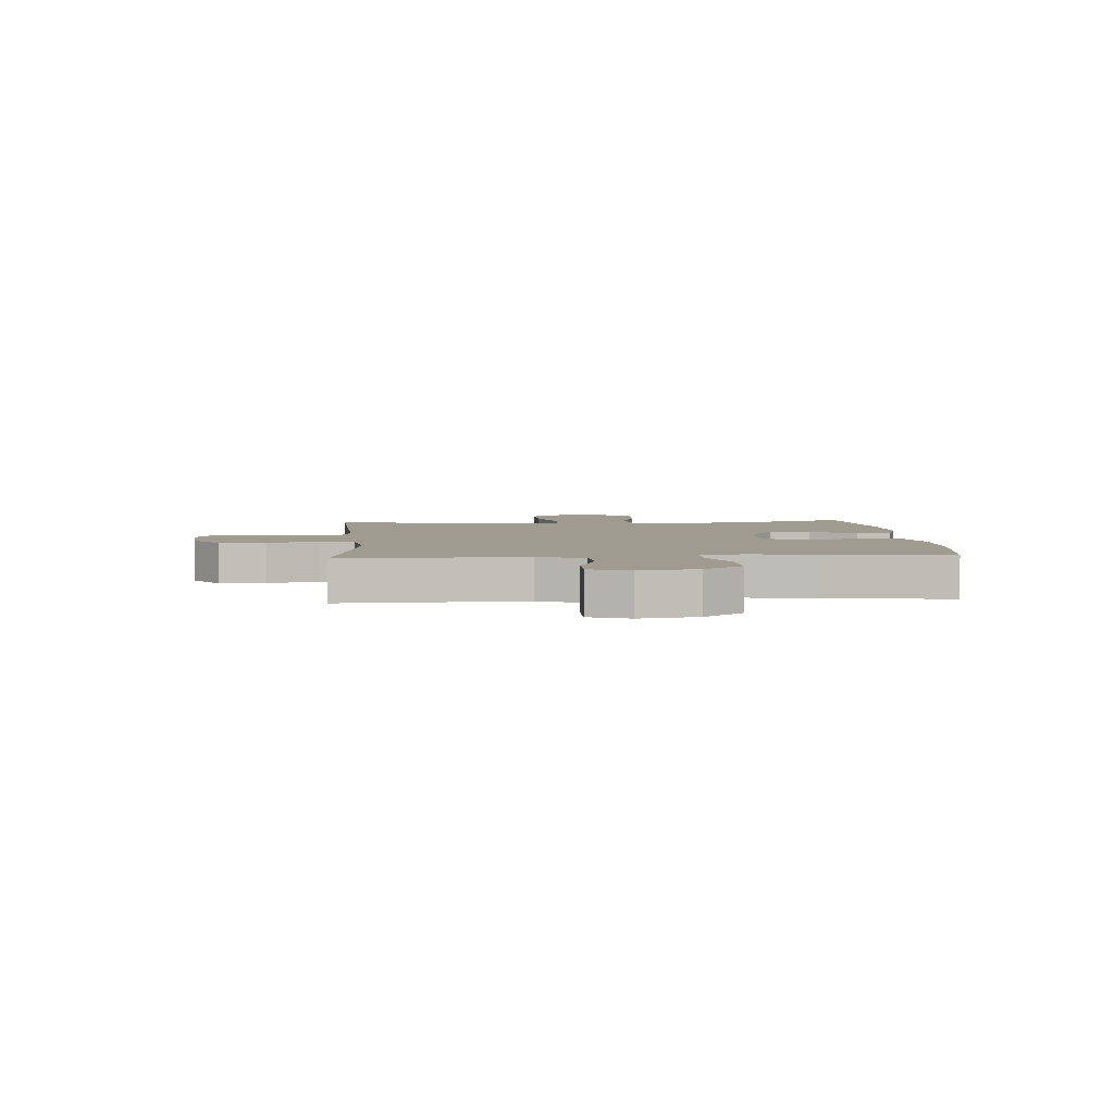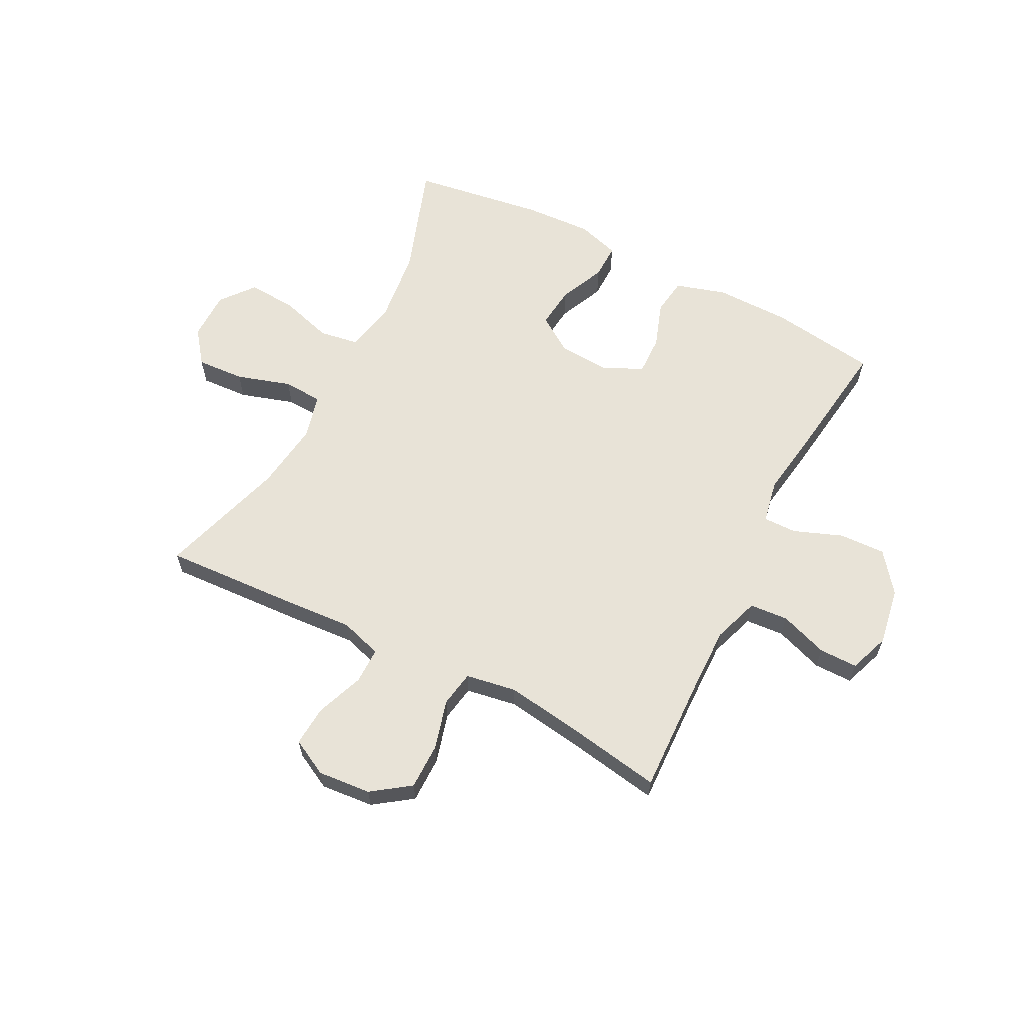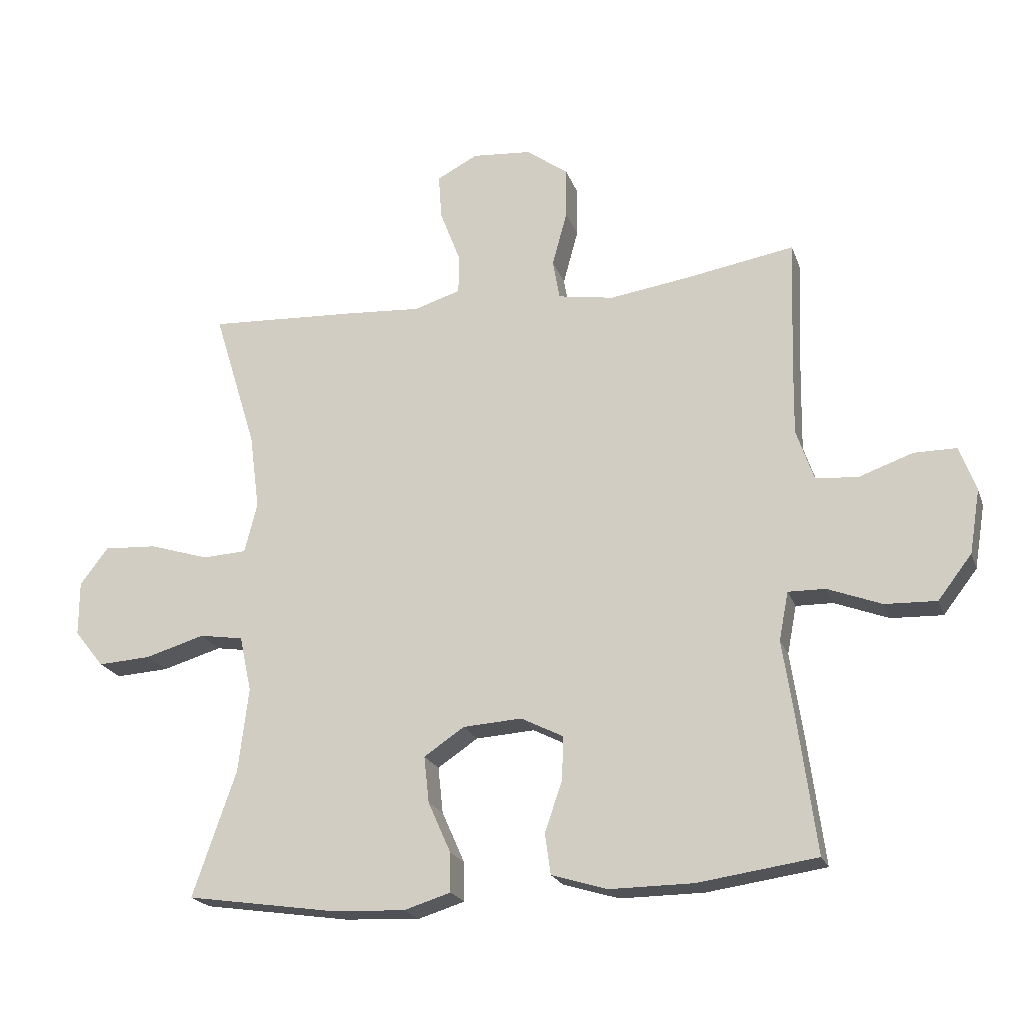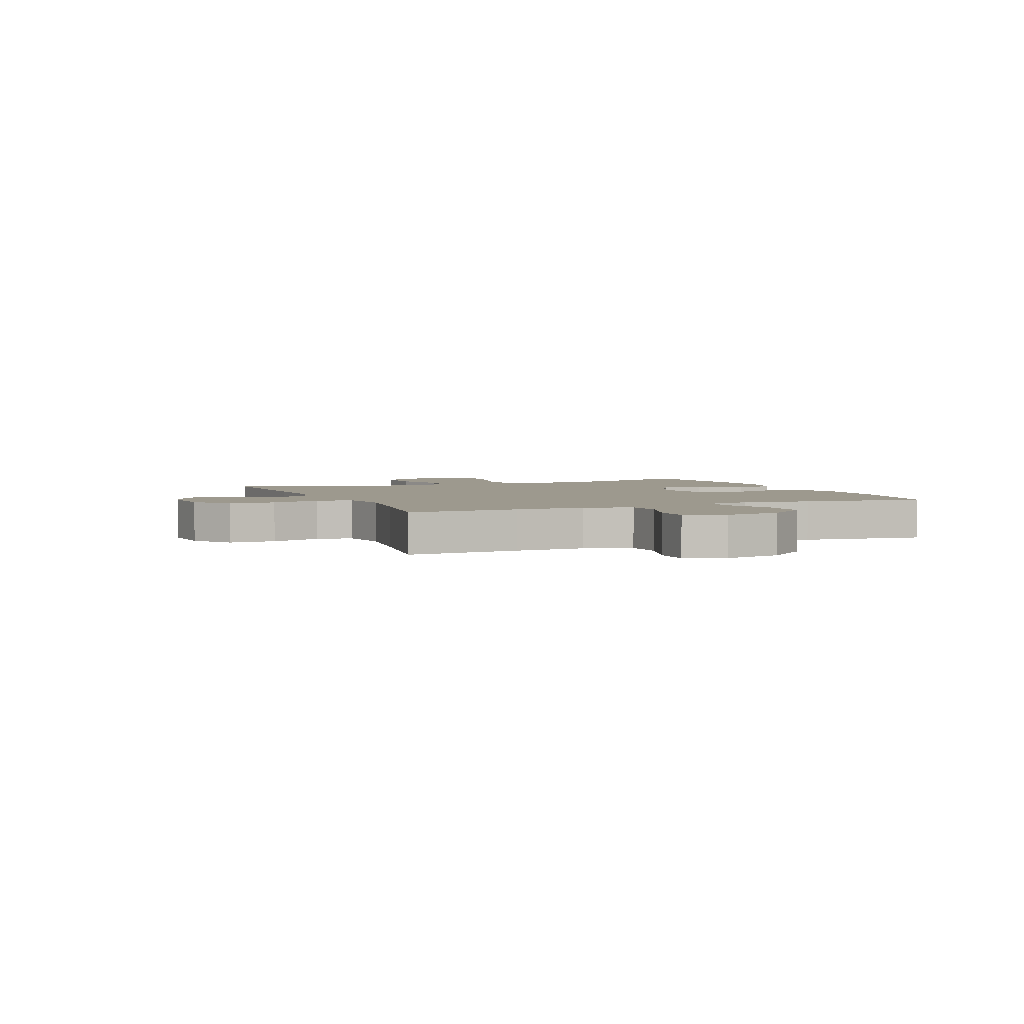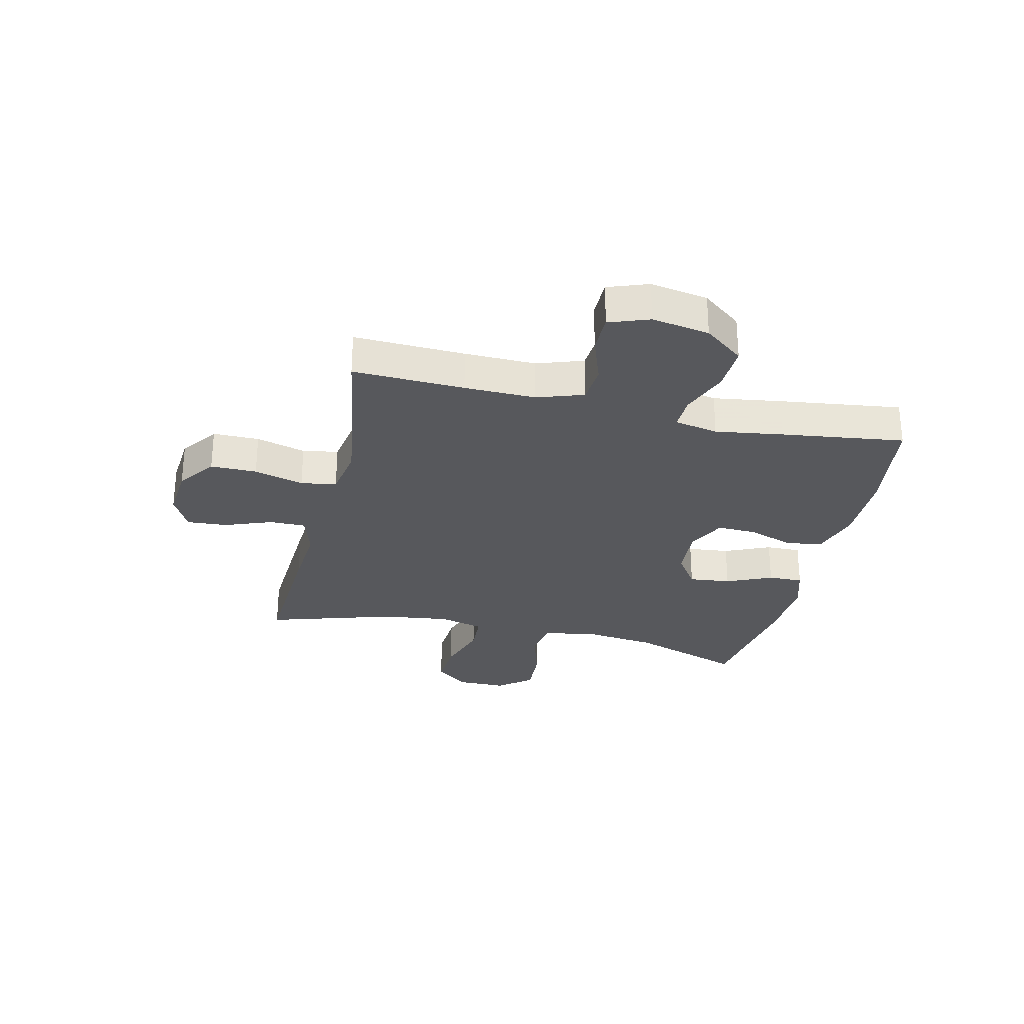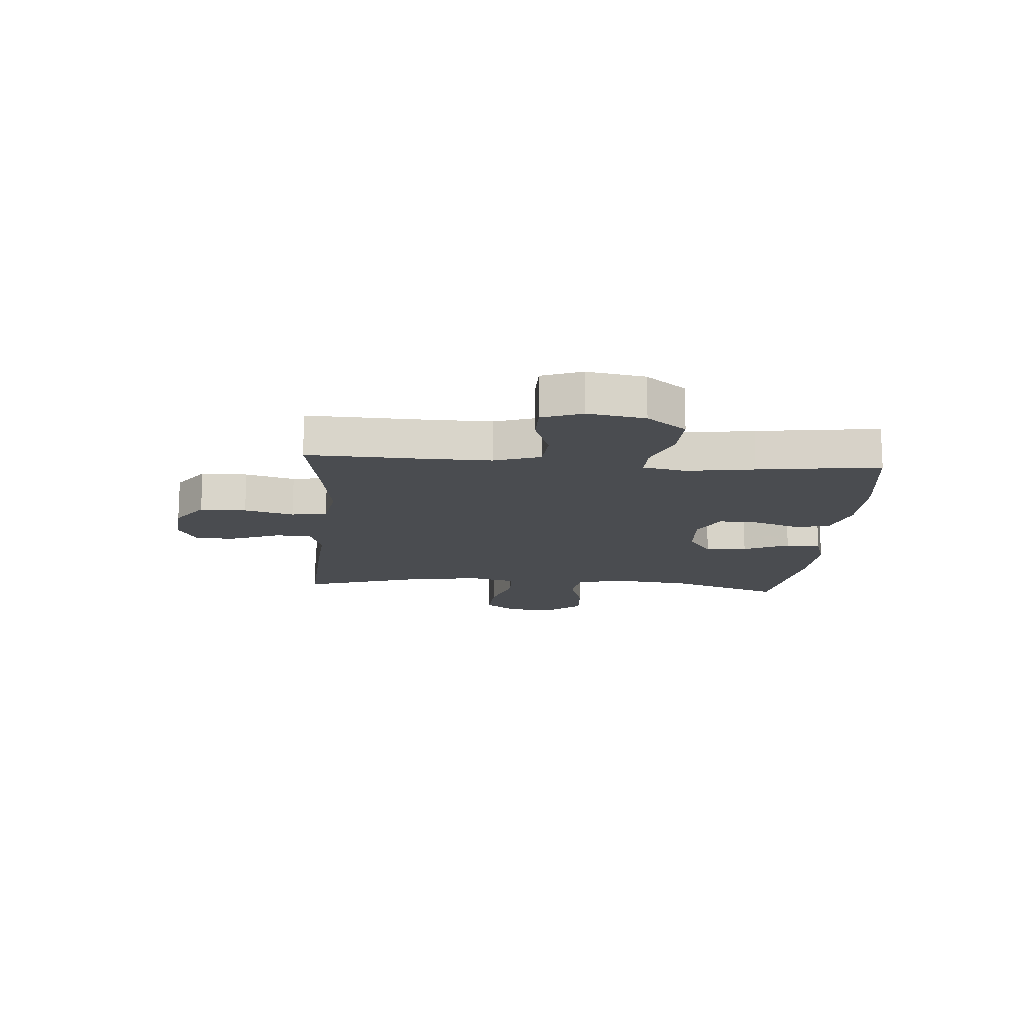
<metadata>
{"format":"obj","ext":"obj","renderer":"f3d","projection":"perspective","resolution":1024,"background":"white","views":[{"elev":4.2,"azim":85.9,"up":"+Y"},{"elev":62.1,"azim":27.2,"up":"+Y"},{"elev":-21.1,"azim":16.6,"up":"+Z"},{"elev":3.4,"azim":66.8,"up":"+Y"},{"elev":-28.7,"azim":76.8,"up":"+Y"},{"elev":-14.8,"azim":85.6,"up":"+Y"}]}
</metadata>
<code>
v -0.5 0.07 -0.5
v -0.431 0.07 -0.3
v -0.415 0.07 -0.166
v -0.434 0.07 -0.077
v -0.504 0.07 -0.066
v -0.599 0.07 -0.094
v -0.684 0.07 -0.099
v -0.731 0.07 -0.04
v -0.731 0.07 0.047
v -0.686 0.07 0.106
v -0.601 0.07 0.101
v -0.505 0.07 0.071
v -0.435 0.07 0.075
v -0.415 0.07 0.155
v -0.431 0.07 0.276
v -0.5 0.07 0.5
v -0.257 0.07 0.487
v -0.14 0.07 0.479
v -0.066 0.07 0.502
v -0.066 0.07 0.566
v -0.098 0.07 0.65
v -0.103 0.07 0.722
v -0.038 0.07 0.756
v 0.056 0.07 0.748
v 0.123 0.07 0.7
v 0.123 0.07 0.618
v 0.099 0.07 0.53
v 0.11 0.07 0.467
v 0.199 0.07 0.452
v 0.33 0.07 0.471
v 0.5 0.07 0.5
v 0.493 0.07 0.303
v 0.491 0.07 0.177
v 0.519 0.07 0.095
v 0.587 0.07 0.09
v 0.672 0.07 0.12
v 0.74 0.07 0.12
v 0.766 0.07 0.049
v 0.749 0.07 -0.053
v 0.695 0.07 -0.123
v 0.613 0.07 -0.12
v 0.527 0.07 -0.087
v 0.468 0.07 -0.086
v 0.453 0.07 -0.163
v 0.471 0.07 -0.283
v 0.5 0.07 -0.5
v 0.311 0.07 -0.527
v 0.178 0.07 -0.528
v 0.089 0.07 -0.501
v 0.08 0.07 -0.436
v 0.108 0.07 -0.355
v 0.11 0.07 -0.286
v 0.043 0.07 -0.252
v -0.051 0.07 -0.258
v -0.115 0.07 -0.301
v -0.107 0.07 -0.375
v -0.071 0.07 -0.456
v -0.07 0.07 -0.518
v -0.145 0.07 -0.541
v -0.265 0.07 -0.535
v -0.5 0 -0.5
v -0.431 0 -0.3
v -0.415 0 -0.166
v -0.434 0 -0.077
v -0.504 0 -0.066
v -0.599 0 -0.094
v -0.684 0 -0.099
v -0.731 0 -0.04
v -0.731 0 0.047
v -0.686 0 0.106
v -0.601 0 0.101
v -0.505 0 0.071
v -0.435 0 0.075
v -0.415 0 0.155
v -0.431 0 0.276
v -0.5 0 0.5
v -0.257 0 0.487
v -0.14 0 0.479
v -0.066 0 0.502
v -0.066 0 0.566
v -0.098 0 0.65
v -0.103 0 0.722
v -0.038 0 0.756
v 0.056 0 0.748
v 0.123 0 0.7
v 0.123 0 0.618
v 0.099 0 0.53
v 0.11 0 0.467
v 0.199 0 0.452
v 0.33 0 0.471
v 0.5 0 0.5
v 0.493 0 0.303
v 0.491 0 0.177
v 0.519 0 0.095
v 0.587 0 0.09
v 0.672 0 0.12
v 0.74 0 0.12
v 0.766 0 0.049
v 0.749 0 -0.053
v 0.695 0 -0.123
v 0.613 0 -0.12
v 0.527 0 -0.087
v 0.468 0 -0.086
v 0.453 0 -0.163
v 0.471 0 -0.283
v 0.5 0 -0.5
v 0.311 0 -0.527
v 0.178 0 -0.528
v 0.089 0 -0.501
v 0.08 0 -0.436
v 0.108 0 -0.355
v 0.11 0 -0.286
v 0.043 0 -0.252
v -0.051 0 -0.258
v -0.115 0 -0.301
v -0.107 0 -0.375
v -0.071 0 -0.456
v -0.07 0 -0.518
v -0.145 0 -0.541
v -0.265 0 -0.535
f 60 1 2
f 59 60 2
f 58 59 2
f 57 58 2
f 56 57 2
f 55 56 2 3
f 54 55 3 4
f 53 54 4
f 49 50 51
f 48 49 51
f 47 48 51
f 46 47 51
f 45 46 51
f 44 45 51
f 43 44 51 52
f 40 41 42
f 39 40 42
f 38 39 42
f 37 38 42
f 36 37 42
f 35 36 42
f 34 35 42 43
f 43 52 53
f 34 43 53
f 33 34 53
f 30 31 32
f 33 53 4
f 32 33 4
f 30 32 4
f 29 30 4
f 25 26 27
f 24 25 27
f 23 24 27
f 22 23 27
f 21 22 27
f 20 21 27
f 19 20 27 28
f 15 16 17 18
f 18 19 28
f 15 18 28
f 14 15 28
f 10 11 12
f 9 10 12
f 8 9 12
f 7 8 12
f 6 7 12
f 5 6 12
f 5 12 13
f 4 5 13
f 14 28 29
f 13 14 29
f 4 13 29
f 62 61 120
f 62 120 119
f 62 119 118
f 62 118 117
f 62 117 116
f 63 62 116 115
f 64 63 115 114
f 64 114 113
f 111 110 109
f 111 109 108
f 111 108 107
f 111 107 106
f 111 106 105
f 111 105 104
f 112 111 104 103
f 102 101 100
f 102 100 99
f 102 99 98
f 102 98 97
f 102 97 96
f 102 96 95
f 103 102 95 94
f 113 112 103
f 113 103 94
f 113 94 93
f 92 91 90
f 64 113 93
f 64 93 92
f 64 92 90
f 64 90 89
f 87 86 85
f 87 85 84
f 87 84 83
f 87 83 82
f 87 82 81
f 87 81 80
f 88 87 80 79
f 78 77 76 75
f 88 79 78
f 88 78 75
f 88 75 74
f 72 71 70
f 72 70 69
f 72 69 68
f 72 68 67
f 72 67 66
f 72 66 65
f 73 72 65
f 73 65 64
f 89 88 74
f 89 74 73
f 89 73 64
f 1 61 62 2
f 2 62 63 3
f 3 63 64 4
f 4 64 65 5
f 5 65 66 6
f 6 66 67 7
f 7 67 68 8
f 8 68 69 9
f 9 69 70 10
f 10 70 71 11
f 11 71 72 12
f 12 72 73 13
f 13 73 74 14
f 14 74 75 15
f 15 75 76 16
f 16 76 77 17
f 17 77 78 18
f 18 78 79 19
f 19 79 80 20
f 20 80 81 21
f 21 81 82 22
f 22 82 83 23
f 23 83 84 24
f 24 84 85 25
f 25 85 86 26
f 26 86 87 27
f 27 87 88 28
f 28 88 89 29
f 29 89 90 30
f 30 90 91 31
f 31 91 92 32
f 32 92 93 33
f 33 93 94 34
f 34 94 95 35
f 35 95 96 36
f 36 96 97 37
f 37 97 98 38
f 38 98 99 39
f 39 99 100 40
f 40 100 101 41
f 41 101 102 42
f 42 102 103 43
f 43 103 104 44
f 44 104 105 45
f 45 105 106 46
f 46 106 107 47
f 47 107 108 48
f 48 108 109 49
f 49 109 110 50
f 50 110 111 51
f 51 111 112 52
f 52 112 113 53
f 53 113 114 54
f 54 114 115 55
f 55 115 116 56
f 56 116 117 57
f 57 117 118 58
f 58 118 119 59
f 59 119 120 60
f 60 120 61 1

</code>
